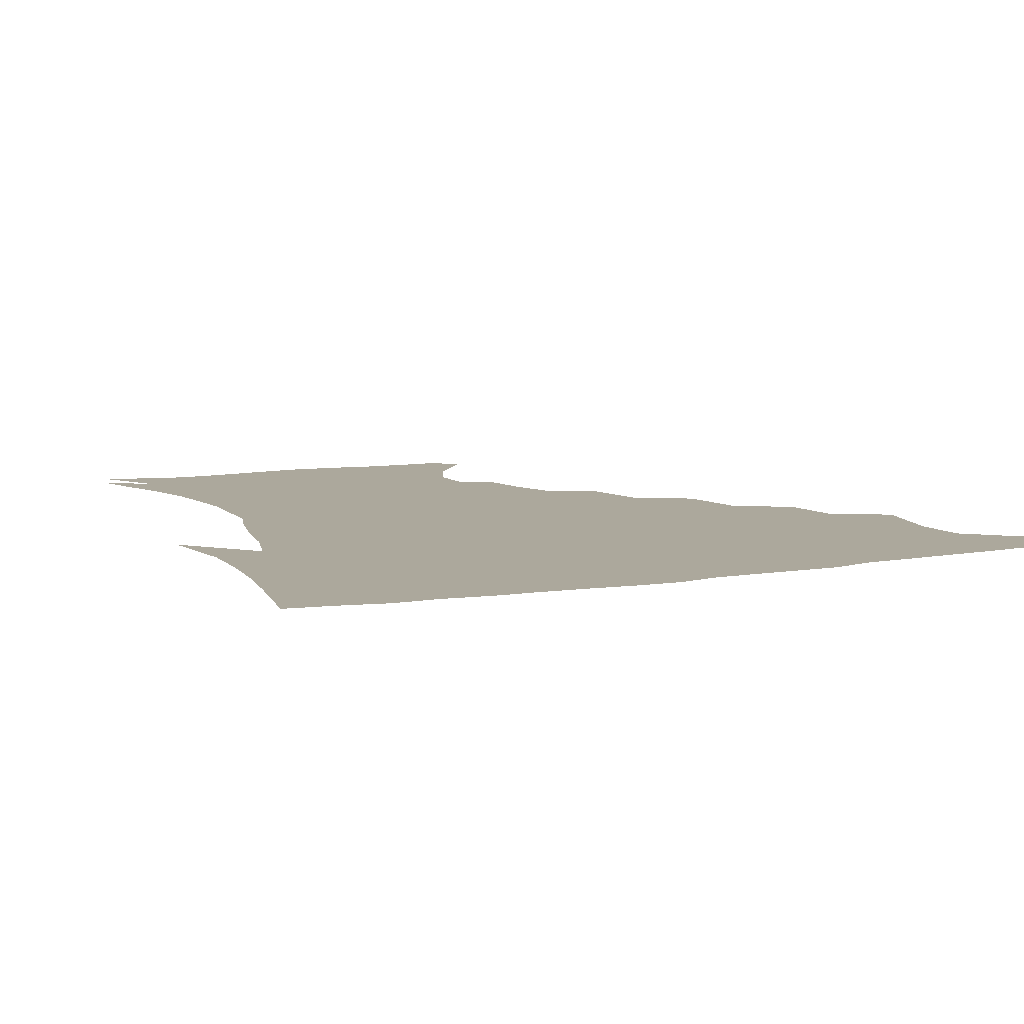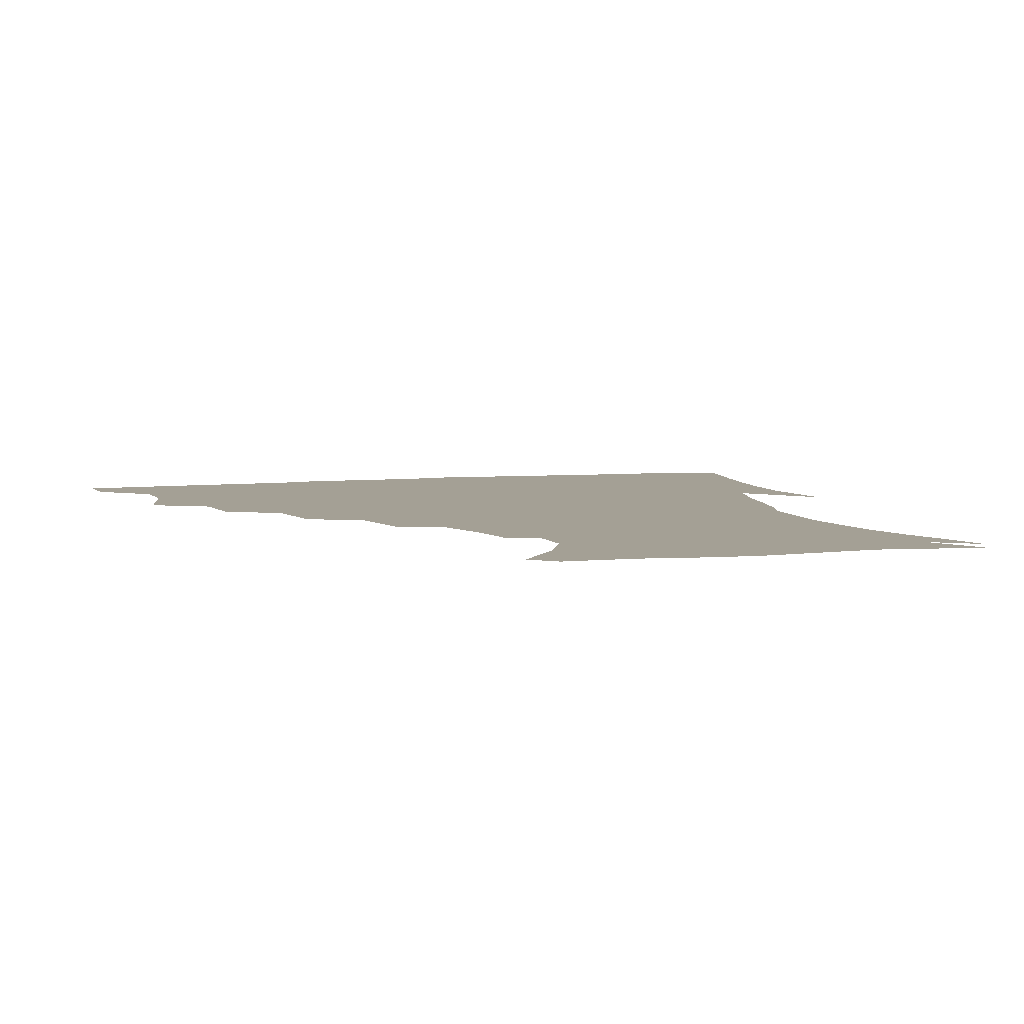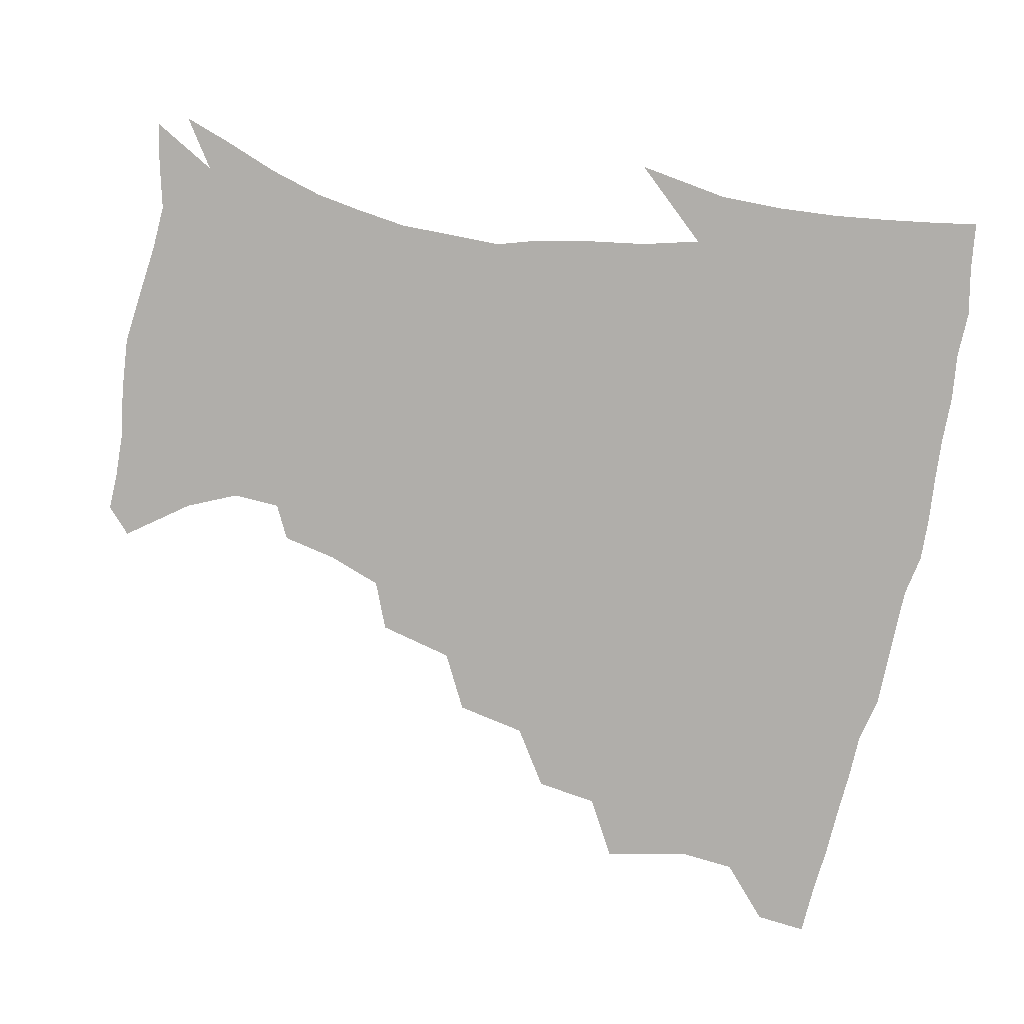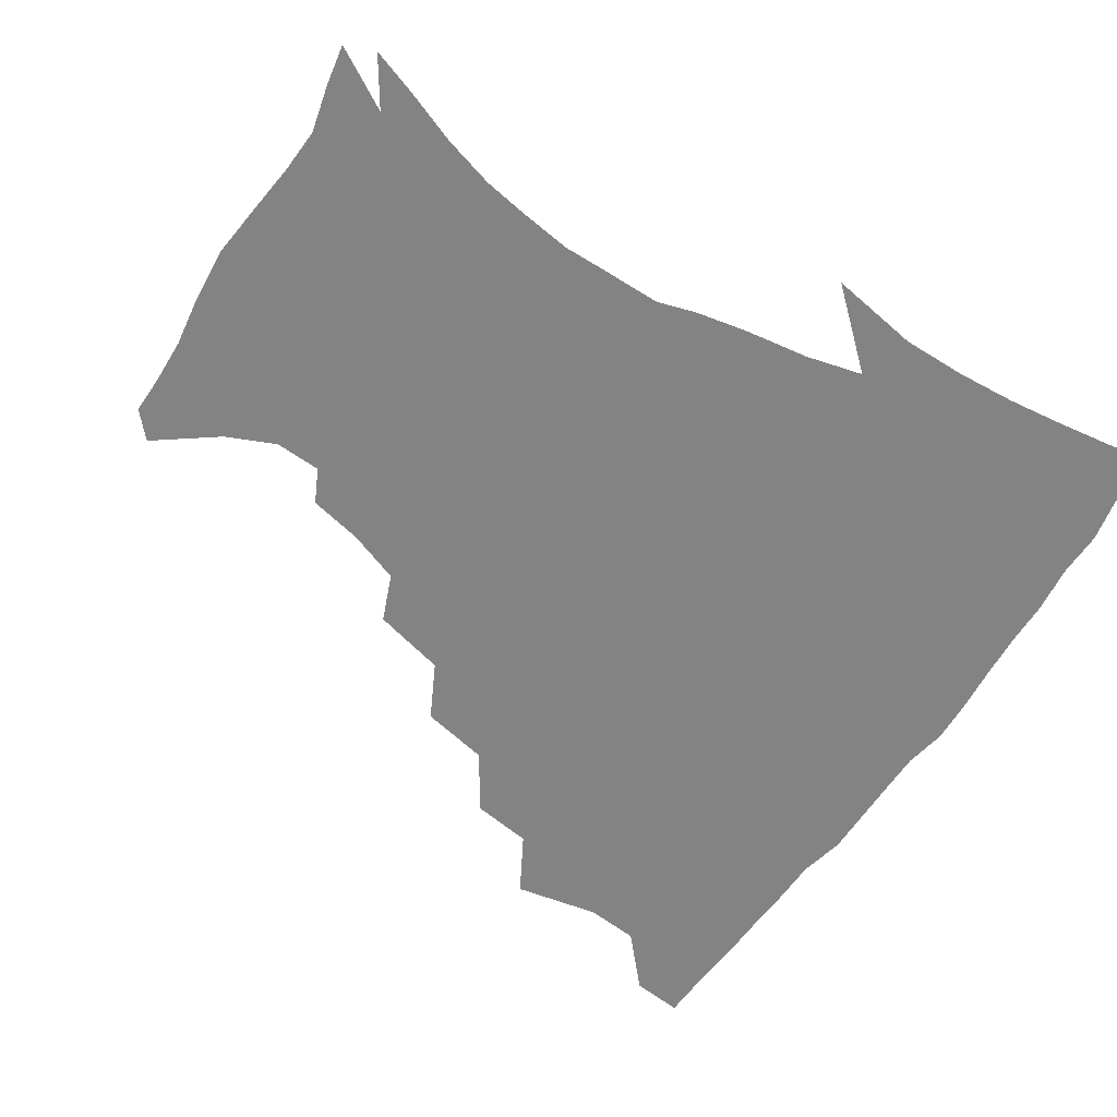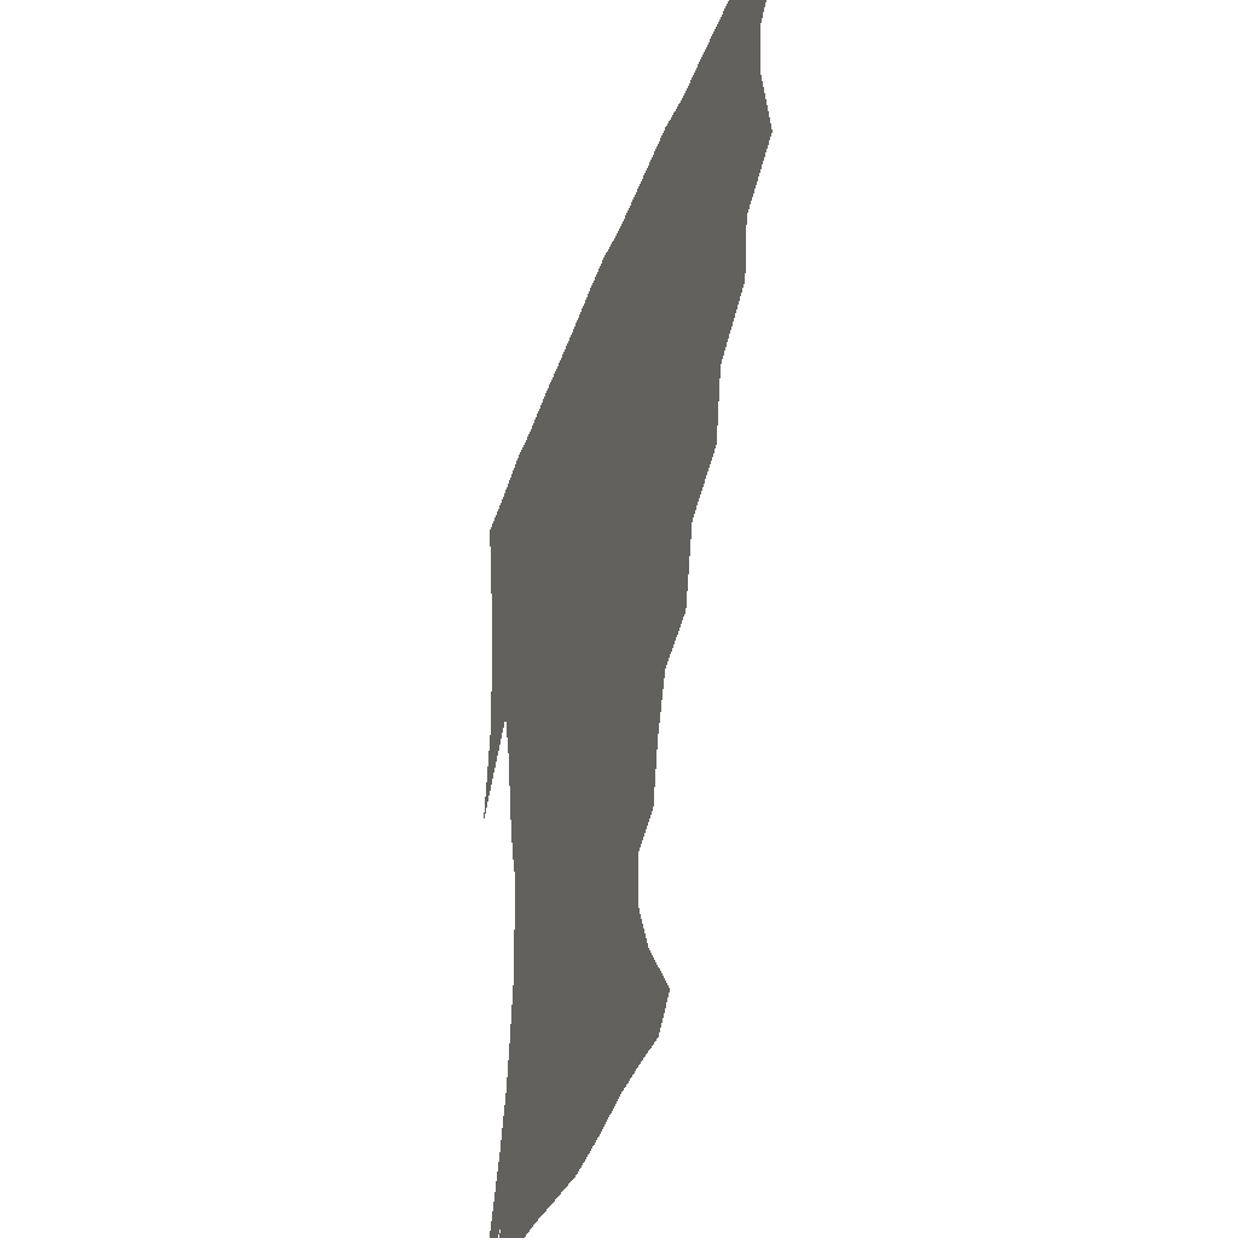
<metadata>
{"format":"obj","ext":"obj","renderer":"f3d","projection":"perspective","resolution":1024,"background":"white","views":[{"elev":8.5,"azim":155.1,"up":"+Z"},{"elev":5.8,"azim":-17.0,"up":"+Z"},{"elev":-77.7,"azim":78.0,"up":"+Z"},{"elev":-61.2,"azim":56.6,"up":"+Z"},{"elev":-38.3,"azim":-108.3,"up":"+Y"}]}
</metadata>
<code>
v 437.2 402.8 0
v 435.6 419.4 0
v 449.9 342.3 0
v 455.7 370 0
v 454.2 387.3 0
v 453.5 403.8 0
v 452.1 420 0
v 471.6 311.5 0
v 468.9 331.3 0
v 472.5 357.2 0
v 472 374.2 0
v 470.2 389.5 0
v 468.8 405.1 0
v 467.6 421.1 0
v 494.4 276.9 0
v 490.1 299.3 0
v 489.9 325.3 0
v 487.7 342 0
v 488.6 361.4 0
v 487.2 376.4 0
v 485.6 391 0
v 484.2 406 0
v 483.1 421.6 0
v 518.4 243.2 0
v 512.6 267.2 0
v 507.5 288.1 0
v 505.9 312.4 0
v 505.3 331.9 0
v 504.7 349.3 0
v 502.7 362.9 0
v 501.6 377.6 0
v 500.4 392 0
v 499.3 406.4 0
v 498.1 422.3 0
v 543.8 201.9 0
v 540.2 219.5 0
v 534 236.7 0
v 528.3 258.1 0
v 524.3 278.3 0
v 520.8 295.8 0
v 519.3 315 0
v 519.5 335.5 0
v 518.6 350.6 0
v 517.3 364.5 0
v 516.1 378.6 0
v 514.9 392.9 0
v 513.8 407.8 0
v 513 422.5 0
v 533.4 145.3 0
v 548.2 165.1 0
v 555.5 181.1 0
v 554.9 196.2 0
v 551.6 215.3 0
v 547.5 230 0
v 542.9 248.1 0
v 539.1 265.2 0
v 536.8 286.8 0
v 535.1 304.4 0
v 534.4 322.1 0
v 533.3 337.2 0
v 532.6 351.6 0
v 531.9 365.7 0
v 530.3 379.4 0
v 529.7 393.5 0
v 528.6 408.4 0
v 528 425.7 0
v 541.8 137.5 0
v 552 153.4 0
v 562.4 173.9 0
v 563.7 186.5 0
v 562.7 205.4 0
v 560.2 223.6 0
v 556.7 240.6 0
v 553.5 254.9 0
v 551 272.7 0
v 549.4 292 0
v 548.4 308.4 0
v 548.1 324.9 0
v 546.7 337.6 0
v 546.7 352.8 0
v 546.3 366.5 0
v 545.7 379.9 0
v 544.7 393.8 0
v 543.2 409.3 0
v 542.2 425.5 0
v 554.2 137.8 0
v 566.7 158.5 0
v 573 179.2 0
v 573.2 194.8 0
v 571.6 211.9 0
v 569.6 231.3 0
v 566.9 244.8 0
v 564.7 261.8 0
v 563.6 279.5 0
v 562.1 294.3 0
v 561.3 310.6 0
v 561.4 326.7 0
v 560.6 339.1 0
v 560.8 353.6 0
v 560.3 366.9 0
v 559.8 380.2 0
v 559.3 393.7 0
v 558.1 408.3 0
v 556.4 425.4 0
v 568.6 137.2 0
v 580.2 162.7 0
v 582.5 179.5 0
v 582.5 198 0
v 581.4 213.2 0
v 579.1 232.9 0
v 577.6 247.5 0
v 576 263.2 0
v 575.3 282 0
v 574.9 298.4 0
v 574.6 313.1 0
v 574.4 326.7 0
v 574.4 340.4 0
v 574.9 354.7 0
v 574.1 367.2 0
v 574 380.5 0
v 573.5 394 0
v 572.1 409.1 0
v 570.5 425.4 0
v 585 134.7 0
v 591.7 162.7 0
v 593.2 183.1 0
v 592.2 200.2 0
v 591.3 220.3 0
v 589.6 235.2 0
v 588.7 249.9 0
v 587.5 265.6 0
v 587.2 284.9 0
v 587.3 300.3 0
v 587.3 313 0
v 587.5 327.1 0
v 587.9 341.2 0
v 588.5 354.9 0
v 589 368 0
v 588.5 380.8 0
v 587.8 394.1 0
v 586.1 410.2 0
v 584 427.7 0
v 602.7 133.1 0
v 603.7 164 0
v 603.6 185.2 0
v 602.7 202 0
v 601.2 220.2 0
v 599.7 236 0
v 599.6 252.2 0
v 599.3 267.8 0
v 599 284.5 0
v 599.3 299.2 0
v 599.9 312.9 0
v 600.5 328 0
v 601 340.3 0
v 602.2 355.8 0
v 602.5 368.2 0
v 602.4 381.1 0
v 601.7 394.9 0
v 600.8 409.6 0
v 598.3 427.1 0
v 621.1 135 0
v 617.1 158.6 0
v 614.4 182.9 0
v 612.7 201.9 0
v 611.2 220.5 0
v 611 232.6 0
v 609.9 251.2 0
v 610.2 267.6 0
v 610.6 283.3 0
v 611.3 298 0
v 612.3 314.7 0
v 613.3 327.3 0
v 614.4 342.2 0
v 615.2 355.7 0
v 616 368 0
v 616.7 381.1 0
v 616.6 394.4 0
v 615.6 408.8 0
v 613.2 425.6 0
v 636.9 136.7 0
v 629.5 158.7 0
v 624.9 183.1 0
v 622.7 201.7 0
v 621 219.5 0
v 620.9 235.3 0
v 620.8 250.6 0
v 621.4 265 0
v 622.1 280.3 0
v 623.4 295.5 0
v 624.4 311.5 0
v 625.7 327.5 0
v 627.2 341.2 0
v 628.3 354 0
v 629.5 367.8 0
v 630.5 380.9 0
v 630.9 394.1 0
v 630.4 408.2 0
v 628.2 424.5 0
v 651.3 137.4 0
v 642.3 157.1 0
v 635.7 181.2 0
v 632.9 199.2 0
v 631.2 216.6 0
v 631.4 230 0
v 630.8 247.9 0
v 631.9 262.4 0
v 633.4 276.1 0
v 634.7 292.8 0
v 636.2 309.9 0
v 638.3 323.4 0
v 639.5 340.7 0
v 641.1 353.2 0
v 642.6 367.3 0
v 644 380.5 0
v 645.5 393.5 0
v 645.3 407.1 0
v 643 424.1 0
v 666.4 133.6 0
v 654.3 156 0
v 648.6 174.6 0
v 643.7 194.7 0
v 641 212.9 0
v 640.6 228 0
v 641.1 242.1 0
v 642 257.6 0
v 643.7 272.3 0
v 645.6 289.2 0
v 647.8 305.4 0
v 650.3 321.4 0
v 651.9 337.7 0
v 653.6 352.8 0
v 655.6 365.8 0
v 657.1 379 0
v 658.7 392.9 0
v 659.7 406.2 0
v 658.7 422.2 0
v 679.4 131.2 0
v 668.1 151.1 0
v 661 169.4 0
v 656.4 186.3 0
v 652.4 204.6 0
v 651.2 219.9 0
v 650.9 235.2 0
v 651.6 250.8 0
v 653.1 267.3 0
v 656.4 280.8 0
v 659.2 297.8 0
v 661.9 316.3 0
v 663.9 334.8 0
v 666.2 348.7 0
v 668.1 365.2 0
v 670.3 378.8 0
v 672.2 392 0
v 673.5 405.6 0
v 673.5 422.3 0
v 683.4 140.8 0
v 678.4 155.4 0
v 671.7 173.1 0
v 667 190 0
v 664.7 204.5 0
v 662.6 221.3 0
v 662.9 235.8 0
v 663.1 254.7 0
v 667.1 267.3 0
v 670.6 284.2 0
v 673.9 304.8 0
v 678.7 323.1 0
v 677.8 346 0
v 680.3 361.3 0
v 683.3 375.4 0
v 685.6 390.2 0
v 687.7 404.1 0
v 689.5 419.1 0
v 700 298.9 0
v 695.6 328.3 0
v 695.9 348.9 0
v 697.4 368.1 0
v 699.7 385.9 0
v 702.1 401.9 0
v 704.7 417 0
f 5 6 1
f 1 6 2
f 6 7 2
f 9 10 3
f 3 10 4
f 10 11 4
f 4 11 5
f 11 12 5
f 5 12 6
f 12 13 6
f 6 13 7
f 13 14 7
f 16 17 8
f 8 17 9
f 17 18 9
f 9 18 10
f 18 19 10
f 10 19 11
f 19 20 11
f 11 20 12
f 20 21 12
f 12 21 13
f 21 22 13
f 13 22 14
f 22 23 14
f 25 26 15
f 15 26 16
f 26 27 16
f 16 27 17
f 27 28 17
f 17 28 18
f 28 29 18
f 18 29 19
f 29 30 19
f 19 30 20
f 30 31 20
f 20 31 21
f 31 32 21
f 21 32 22
f 32 33 22
f 22 33 23
f 33 34 23
f 37 38 24
f 24 38 25
f 38 39 25
f 25 39 26
f 39 40 26
f 26 40 27
f 40 41 27
f 27 41 28
f 41 42 28
f 28 42 29
f 42 43 29
f 29 43 30
f 43 44 30
f 30 44 31
f 44 45 31
f 31 45 32
f 45 46 32
f 32 46 33
f 46 47 33
f 33 47 34
f 47 48 34
f 52 53 35
f 35 53 36
f 53 54 36
f 36 54 37
f 54 55 37
f 37 55 38
f 55 56 38
f 38 56 39
f 56 57 39
f 39 57 40
f 57 58 40
f 40 58 41
f 58 59 41
f 41 59 42
f 59 60 42
f 42 60 43
f 60 61 43
f 43 61 44
f 61 62 44
f 44 62 45
f 62 63 45
f 45 63 46
f 63 64 46
f 46 64 47
f 64 65 47
f 47 65 48
f 65 66 48
f 67 68 49
f 49 68 50
f 68 69 50
f 50 69 51
f 69 70 51
f 51 70 52
f 70 71 52
f 52 71 53
f 71 72 53
f 53 72 54
f 72 73 54
f 54 73 55
f 73 74 55
f 55 74 56
f 74 75 56
f 56 75 57
f 75 76 57
f 57 76 58
f 76 77 58
f 58 77 59
f 77 78 59
f 59 78 60
f 78 79 60
f 60 79 61
f 79 80 61
f 61 80 62
f 80 81 62
f 62 81 63
f 81 82 63
f 63 82 64
f 82 83 64
f 64 83 65
f 83 84 65
f 65 84 66
f 84 85 66
f 67 86 68
f 86 87 68
f 68 87 69
f 87 88 69
f 69 88 70
f 88 89 70
f 70 89 71
f 89 90 71
f 71 90 72
f 90 91 72
f 72 91 73
f 91 92 73
f 73 92 74
f 92 93 74
f 74 93 75
f 93 94 75
f 75 94 76
f 94 95 76
f 76 95 77
f 95 96 77
f 77 96 78
f 96 97 78
f 78 97 79
f 97 98 79
f 79 98 80
f 98 99 80
f 80 99 81
f 99 100 81
f 81 100 82
f 100 101 82
f 82 101 83
f 101 102 83
f 83 102 84
f 102 103 84
f 84 103 85
f 103 104 85
f 86 105 87
f 105 106 87
f 87 106 88
f 106 107 88
f 88 107 89
f 107 108 89
f 89 108 90
f 108 109 90
f 90 109 91
f 109 110 91
f 91 110 92
f 110 111 92
f 92 111 93
f 111 112 93
f 93 112 94
f 112 113 94
f 94 113 95
f 113 114 95
f 95 114 96
f 114 115 96
f 96 115 97
f 115 116 97
f 97 116 98
f 116 117 98
f 98 117 99
f 117 118 99
f 99 118 100
f 118 119 100
f 100 119 101
f 119 120 101
f 101 120 102
f 120 121 102
f 102 121 103
f 121 122 103
f 103 122 104
f 122 123 104
f 105 124 106
f 124 125 106
f 106 125 107
f 125 126 107
f 107 126 108
f 126 127 108
f 108 127 109
f 127 128 109
f 109 128 110
f 128 129 110
f 110 129 111
f 129 130 111
f 111 130 112
f 130 131 112
f 112 131 113
f 131 132 113
f 113 132 114
f 132 133 114
f 114 133 115
f 133 134 115
f 115 134 116
f 134 135 116
f 116 135 117
f 135 136 117
f 117 136 118
f 136 137 118
f 118 137 119
f 137 138 119
f 119 138 120
f 138 139 120
f 120 139 121
f 139 140 121
f 121 140 122
f 140 141 122
f 122 141 123
f 141 142 123
f 124 143 125
f 143 144 125
f 125 144 126
f 144 145 126
f 126 145 127
f 145 146 127
f 127 146 128
f 146 147 128
f 128 147 129
f 147 148 129
f 129 148 130
f 148 149 130
f 130 149 131
f 149 150 131
f 131 150 132
f 150 151 132
f 132 151 133
f 151 152 133
f 133 152 134
f 152 153 134
f 134 153 135
f 153 154 135
f 135 154 136
f 154 155 136
f 136 155 137
f 155 156 137
f 137 156 138
f 156 157 138
f 138 157 139
f 157 158 139
f 139 158 140
f 158 159 140
f 140 159 141
f 159 160 141
f 141 160 142
f 160 161 142
f 143 162 144
f 162 163 144
f 144 163 145
f 163 164 145
f 145 164 146
f 164 165 146
f 146 165 147
f 165 166 147
f 147 166 148
f 166 167 148
f 148 167 149
f 167 168 149
f 149 168 150
f 168 169 150
f 150 169 151
f 169 170 151
f 151 170 152
f 170 171 152
f 152 171 153
f 171 172 153
f 153 172 154
f 172 173 154
f 154 173 155
f 173 174 155
f 155 174 156
f 174 175 156
f 156 175 157
f 175 176 157
f 157 176 158
f 176 177 158
f 158 177 159
f 177 178 159
f 159 178 160
f 178 179 160
f 160 179 161
f 179 180 161
f 162 181 163
f 181 182 163
f 163 182 164
f 182 183 164
f 164 183 165
f 183 184 165
f 165 184 166
f 184 185 166
f 166 185 167
f 185 186 167
f 167 186 168
f 186 187 168
f 168 187 169
f 187 188 169
f 169 188 170
f 188 189 170
f 170 189 171
f 189 190 171
f 171 190 172
f 190 191 172
f 172 191 173
f 191 192 173
f 173 192 174
f 192 193 174
f 174 193 175
f 193 194 175
f 175 194 176
f 194 195 176
f 176 195 177
f 195 196 177
f 177 196 178
f 196 197 178
f 178 197 179
f 197 198 179
f 179 198 180
f 198 199 180
f 181 200 182
f 200 201 182
f 182 201 183
f 201 202 183
f 183 202 184
f 202 203 184
f 184 203 185
f 203 204 185
f 185 204 186
f 204 205 186
f 186 205 187
f 205 206 187
f 187 206 188
f 206 207 188
f 188 207 189
f 207 208 189
f 189 208 190
f 208 209 190
f 190 209 191
f 209 210 191
f 191 210 192
f 210 211 192
f 192 211 193
f 211 212 193
f 193 212 194
f 212 213 194
f 194 213 195
f 213 214 195
f 195 214 196
f 214 215 196
f 196 215 197
f 215 216 197
f 197 216 198
f 216 217 198
f 198 217 199
f 217 218 199
f 200 219 201
f 219 220 201
f 201 220 202
f 220 221 202
f 202 221 203
f 221 222 203
f 203 222 204
f 222 223 204
f 204 223 205
f 223 224 205
f 205 224 206
f 224 225 206
f 206 225 207
f 225 226 207
f 207 226 208
f 226 227 208
f 208 227 209
f 227 228 209
f 209 228 210
f 228 229 210
f 210 229 211
f 229 230 211
f 211 230 212
f 230 231 212
f 212 231 213
f 231 232 213
f 213 232 214
f 232 233 214
f 214 233 215
f 233 234 215
f 215 234 216
f 234 235 216
f 216 235 217
f 235 236 217
f 217 236 218
f 236 237 218
f 219 238 220
f 238 239 220
f 220 239 221
f 239 240 221
f 221 240 222
f 240 241 222
f 222 241 223
f 241 242 223
f 223 242 224
f 242 243 224
f 224 243 225
f 243 244 225
f 225 244 226
f 244 245 226
f 226 245 227
f 245 246 227
f 227 246 228
f 246 247 228
f 228 247 229
f 247 248 229
f 229 248 230
f 248 249 230
f 230 249 231
f 249 250 231
f 231 250 232
f 250 251 232
f 232 251 233
f 251 252 233
f 233 252 234
f 252 253 234
f 234 253 235
f 253 254 235
f 235 254 236
f 254 255 236
f 236 255 237
f 255 256 237
f 239 257 240
f 257 258 240
f 240 258 241
f 258 259 241
f 241 259 242
f 259 260 242
f 242 260 243
f 260 261 243
f 243 261 244
f 261 262 244
f 244 262 245
f 262 263 245
f 245 263 246
f 263 264 246
f 246 264 247
f 264 265 247
f 247 265 248
f 265 266 248
f 248 266 249
f 266 267 249
f 249 267 250
f 267 268 250
f 250 268 251
f 268 269 251
f 251 269 252
f 269 270 252
f 252 270 253
f 270 271 253
f 253 271 254
f 271 272 254
f 254 272 255
f 272 273 255
f 255 273 256
f 273 274 256
f 268 275 269
f 275 276 269
f 269 276 270
f 276 277 270
f 270 277 271
f 277 278 271
f 271 278 272
f 278 279 272
f 272 279 273
f 279 280 273
f 273 280 274
f 280 281 274

</code>
